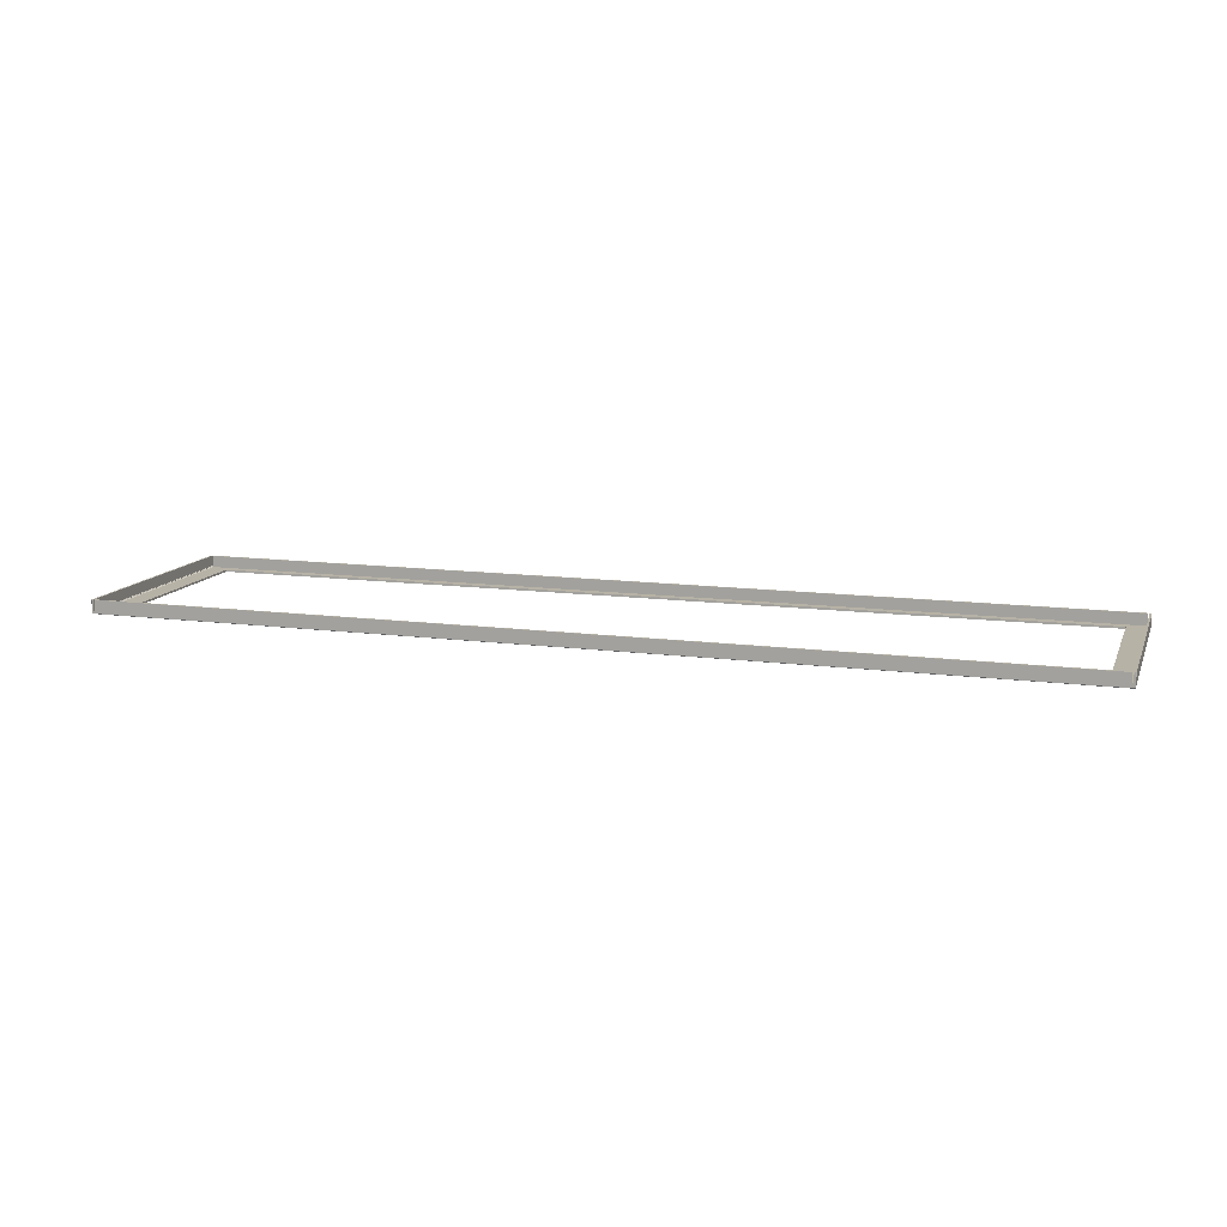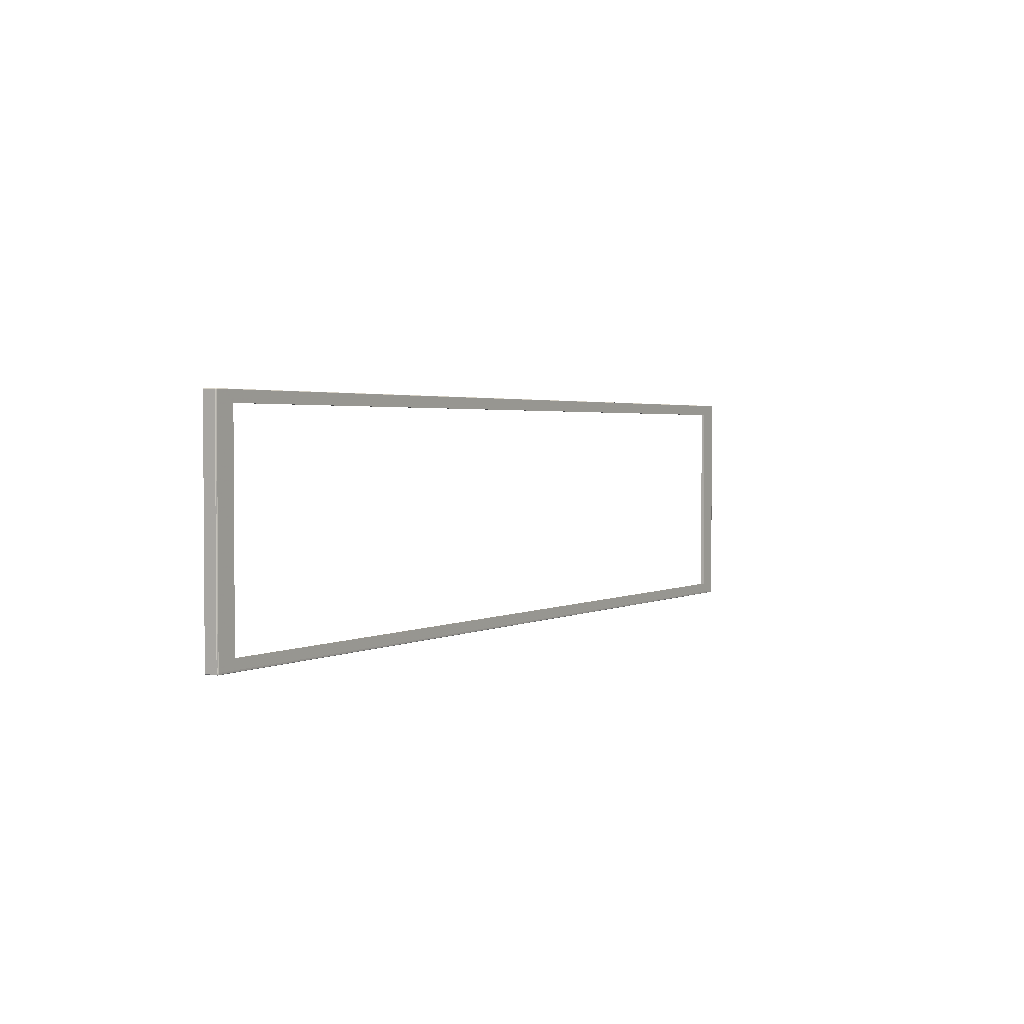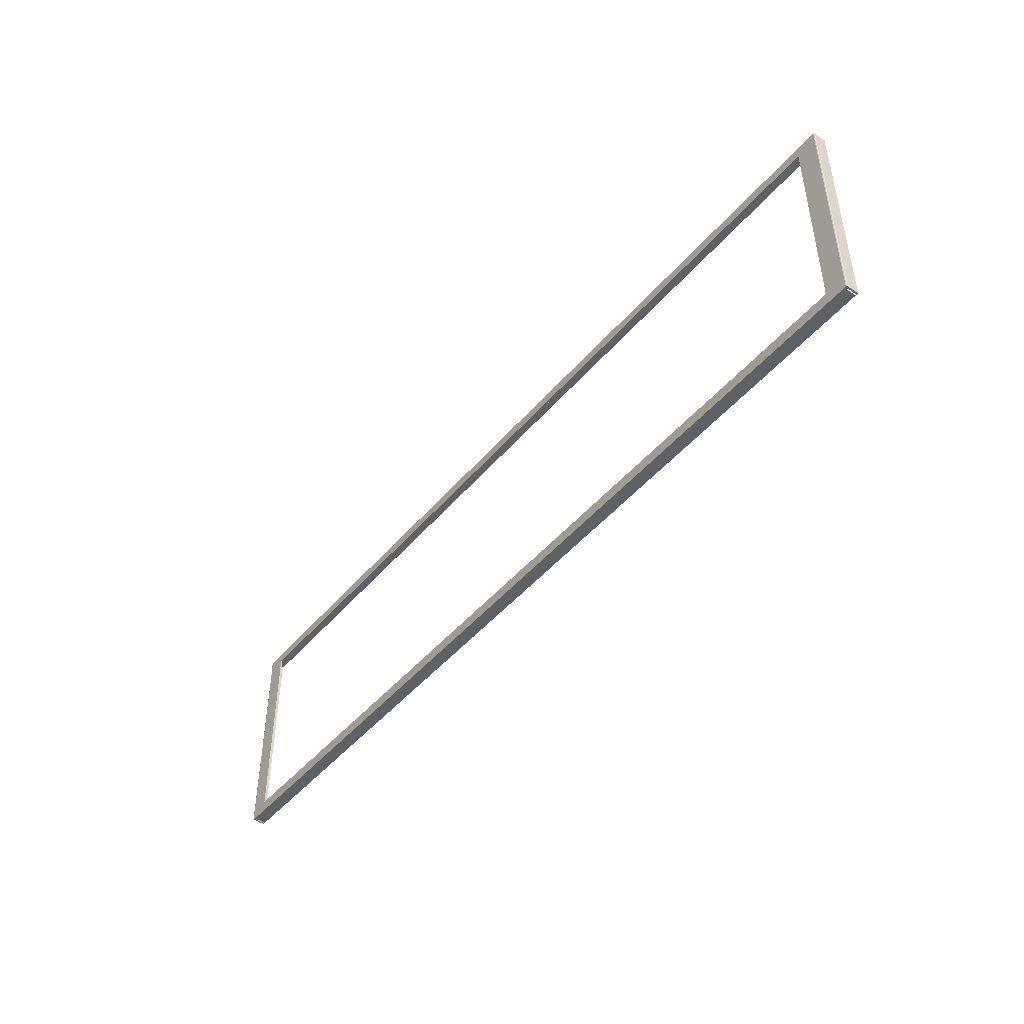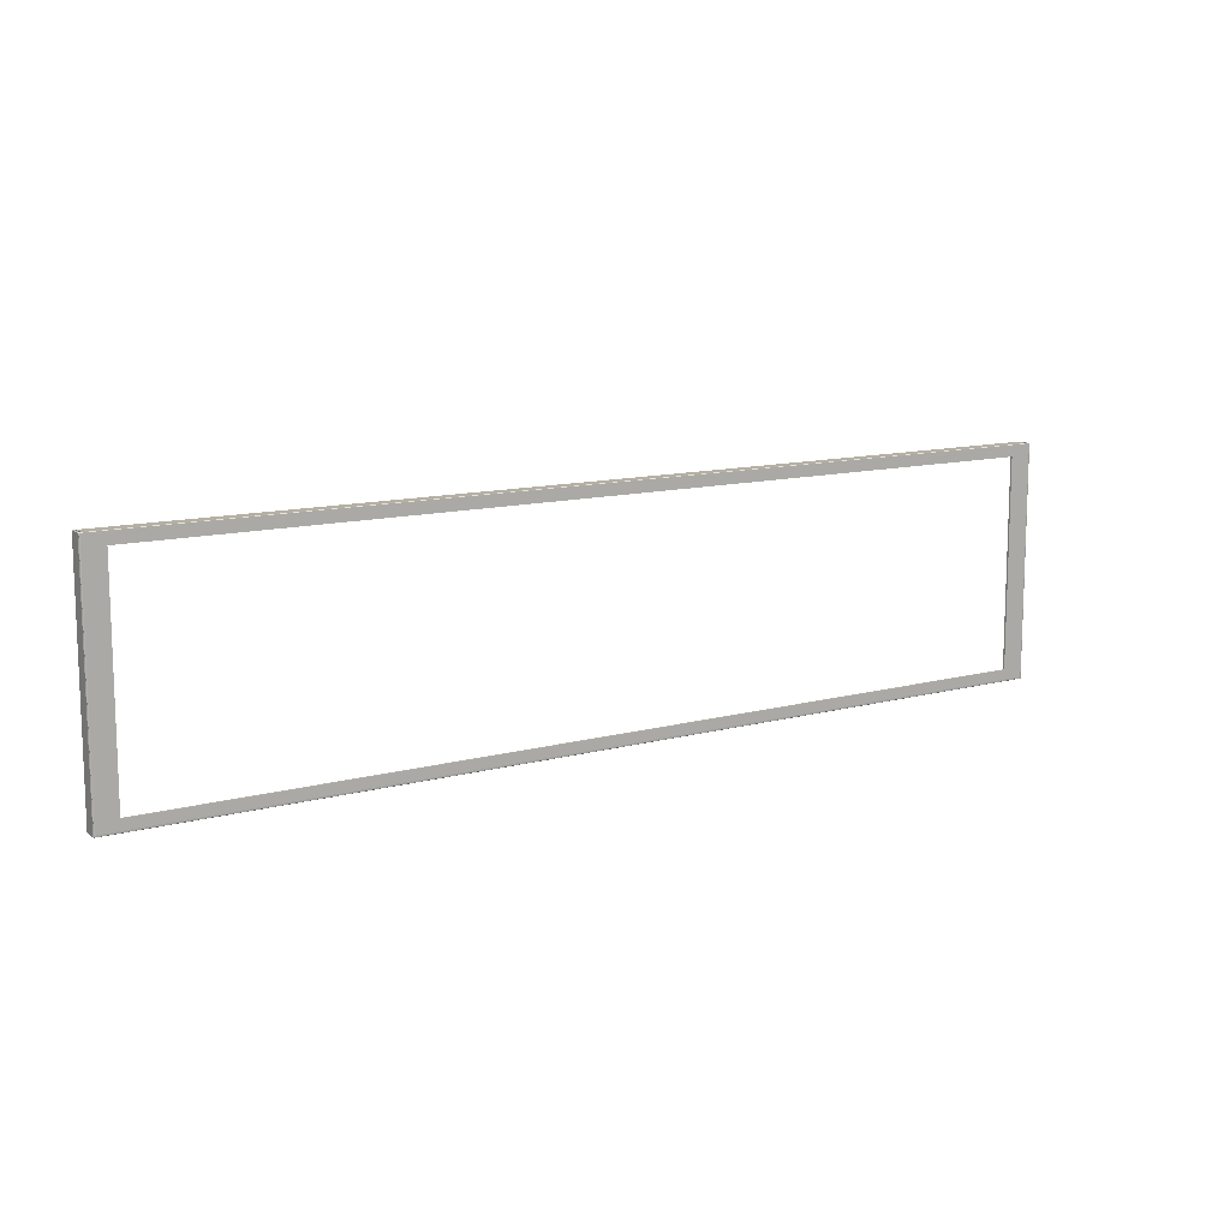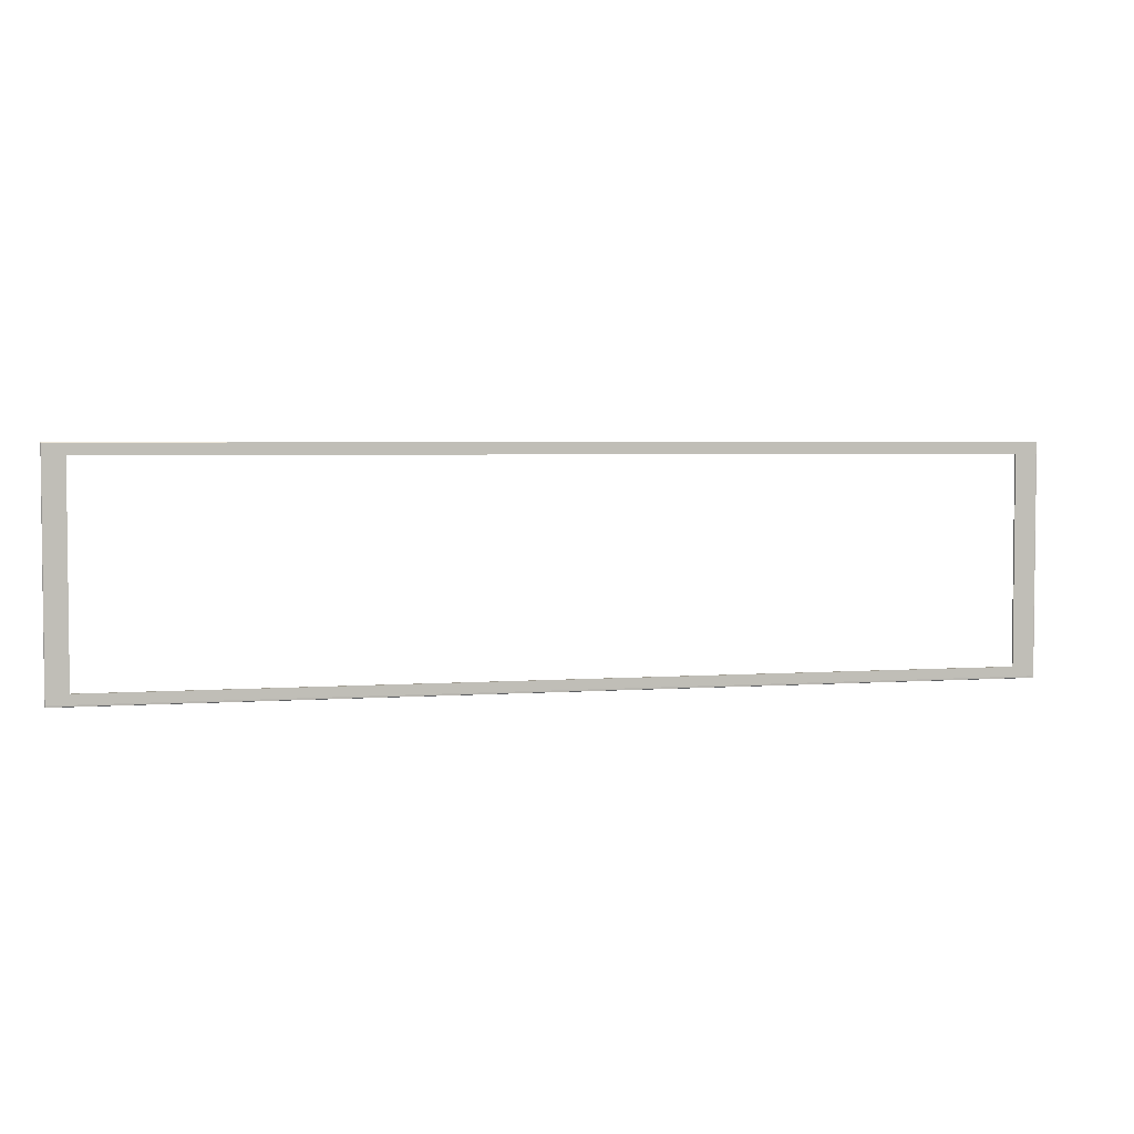
<metadata>
{"format":"obj","ext":"obj","renderer":"f3d","projection":"perspective","resolution":1024,"background":"white","views":[{"elev":12.3,"azim":-162.7,"up":"+Y"},{"elev":2.3,"azim":-58.9,"up":"+Z"},{"elev":-45.6,"azim":52.7,"up":"+Z"},{"elev":11.7,"azim":-33.3,"up":"+Z"},{"elev":3.6,"azim":-13.8,"up":"+Z"}]}
</metadata>
<code>
v -1.217 0.001 0.3
v -1.215 0 0.299
v 1.215 0.001 0.3
v 1.217 0 0.299
v -1.219 0.001293 0.2684
v -1.215 0 0.2684
v 1.215 0 0.2684
v 1.217 0 0.2684
v -1.22 0.003 -0.2703
v -1.215 0 -0.2703
v 1.215 0 -0.2703
v 1.217 0 -0.2703
v -1.219 0.003516 -0.3
v -1.215 0.001317 -0.3
v 1.215 0.0002537 -0.299
v 1.217 0.001029 -0.3
v -1.22 0.005 0.299
v -1.215 0.003 0.3
v 1.215 0.003 0.3
v 1.219 0.005 0.3
v -1.22 0.005 0.2684
v -1.214 0.005707 0.2684
v 1.213 0.005707 0.2684
v 1.22 0.005 0.2684
v -1.22 0.005 -0.2703
v -1.212 0.005 -0.2703
v 1.215 0.008 -0.2703
v 1.22 0.005 -0.2703
v -1.22 0.005253 -0.299
v -1.215 0.003 -0.3
v 1.215 0.003 -0.3
v 1.22 0.005 -0.299
v 1.16 0.001 0.3
v -1.164 0 0.299
v -1.164 0.001317 -0.3
v 1.16 0.0002534 -0.299
v -1.164 0.005 0.3
v 1.16 0.005 0.3
v 1.16 0.005 -0.3
v -1.164 0.005 -0.3
v -1.219 0.035 0.3
v -1.215 0.035 0.3
v -1.215 0.035 0.2684
v -1.215 0.035 -0.2703
v -1.215 0.035 -0.3
v -1.22 0.03525 -0.299
v -1.22 0.035 -0.2703
v -1.22 0.035 0.2684
v 1.215 0.035 0.2684
v 1.215 0.035 0.3
v 1.22 0.035 0.299
v 1.22 0.035 0.2684
v 1.22 0.035 -0.2703
v 1.219 0.035 -0.3
v 1.215 0.035 -0.3
v 1.215 0.035 -0.2703
v -1.219 0.001762 0.3
v -1.219 0.0007071 0.2684
v -1.219 0.0007071 -0.2703
v -1.218 0.001727 -0.3
v -1.214 0.004293 0.3
v -1.215 0.008 0.3
v -1.217 0.005 0.3
v -1.214 0.006293 0.2684
v -1.214 0.006293 -0.2703
v -1.217 0.005 -0.3
v -1.215 0.008 -0.3
v -1.212 0.005 -0.3
v -1.218 0.001409 0.3
v -1.22 0.003 0.2684
v -1.219 0.001293 -0.2703
v -1.219 0.002079 -0.3
v -1.212 0.005 0.2684
v -1.214 0.005707 -0.2703
v -1.22 0.003 0.299
v -1.217 0 0.2684
v -1.217 0 -0.2703
v -1.217 0.0002534 -0.299
v -1.212 0.005 0.3
v -1.214 0.005707 0.3
v -1.216 0.006293 0.3
v -1.214 0.006293 0.3
v -1.215 0.008 0.2684
v -1.215 0.008 -0.2703
v -1.214 0.006293 -0.3
v -1.216 0.006293 -0.3
v -1.214 0.004293 -0.3
v -1.214 0.005707 -0.3
v 1.219 0.001293 0.299
v 1.219 0.001293 0.2684
v 1.219 0.001293 -0.2703
v 1.219 0.001762 -0.3
v 1.217 0.005 0.3
v 1.214 0.006293 0.3
v 1.213 0.004293 0.3
v 1.213 0.005707 0.2684
v 1.213 0.005707 -0.2703
v 1.213 0.004293 -0.3
v 1.215 0.008 -0.3
v 1.217 0.005 -0.3
v 1.219 0.0007071 0.299
v 1.219 0.0007071 0.2684
v 1.219 0.0007071 -0.2703
v 1.218 0.001409 -0.3
v 1.215 0.008 0.2684
v 1.214 0.006293 -0.2703
v 1.219 0.003199 0.3
v 1.22 0.003 0.2684
v 1.22 0.003 -0.2703
v 1.22 0.003 -0.299
v 1.215 0.006293 0.3
v 1.215 0.008 0.3
v 1.213 0.005707 0.3
v 1.212 0.005 0.3
v 1.212 0.005 0.2684
v 1.212 0.005 -0.2703
v 1.212 0.005 -0.3
v 1.213 0.005707 -0.3
v 1.215 0.006293 -0.3
v 1.214 0.006293 -0.3
v -1.164 0 0.2701
v 1.161 0 0.2701
v -1.164 0.005 0.2701
v -1.164 0.005 0.2701
v -1.164 0 0.2701
v 1.161 0.005 0.2701
v 1.161 0 0.2684
v 1.161 0 -0.2687
v 1.161 0.005 0.2684
v 1.161 0.005 -0.2687
v -1.164 0 -0.2699
v -1.164 0.005 -0.2699
v 1.161 0.005 -0.2699
v -1.164 0 -0.2699
v 1.161 0 -0.2699
v -1.164 0.005 -0.2699
v -1.164 0 0.2684
v -1.164 0.005 0.2684
v -1.164 0.005 -0.2687
v -1.164 0 -0.2687
v 1.161 0 0.2701
v -1.164 0 0.2701
v -1.164 0 -0.2699
v 1.161 0 -0.2699
v 1.161 0 0.2684
v -1.164 0 0.2684
v 1.161 0 -0.2687
v -1.164 0 -0.2687
v -1.217 0 -0.295
v -1.215 0 -0.295
v 1.215 0 -0.295
v 1.217 0 -0.295
v -1.215 0.008 -0.295
v -1.22 0.005 -0.295
v 1.215 0.008 -0.295
v 1.22 0.005 -0.295
v 1.161 0 -0.295
v -1.164 0.005 -0.295
v -1.215 0.035 -0.295
v -1.22 0.035 -0.295
v 1.22 0.035 -0.295
v 1.215 0.035 -0.295
v -1.219 0.001293 -0.295
v -1.214 0.005707 -0.295
v -1.219 0.0007071 -0.295
v -1.214 0.006293 -0.295
v -1.22 0.003 -0.295
v -1.212 0.005 -0.295
v 1.219 0.001293 -0.295
v 1.213 0.005707 -0.295
v 1.219 0.0007071 -0.295
v 1.214 0.006293 -0.295
v 1.22 0.003 -0.295
v 1.212 0.005 -0.295
v -1.164 0 -0.295
v -1.217 0 0.2949
v -1.215 0 0.2949
v 1.215 0 0.2949
v 1.217 0 0.2949
v -1.215 0.008 0.2949
v -1.22 0.005 0.2949
v 1.215 0.008 0.2949
v 1.22 0.005 0.2949
v 1.161 0.005 0.2949
v -1.215 0.035 0.2949
v -1.22 0.035 0.2949
v 1.215 0.035 0.2949
v 1.22 0.035 0.2949
v -1.219 0.001293 0.2949
v -1.214 0.005707 0.2949
v -1.219 0.0007071 0.2949
v -1.214 0.006293 0.2949
v -1.22 0.003 0.2949
v -1.212 0.005 0.2949
v 1.219 0.001293 0.2949
v 1.213 0.005707 0.2949
v 1.219 0.0007071 0.2949
v 1.213 0.005707 0.2949
v 1.22 0.003 0.2949
v 1.212 0.005 0.2949
v -1.164 0.005 0.2949
v -1.212 0.035 0.3
v -1.164 0.035 0.3
v 1.16 0.035 0.3
v 1.212 0.035 0.3
v 1.212 0.035 0.2949
v 1.161 0.035 0.2949
v -1.164 0.035 0.2949
v -1.212 0.035 0.2949
v 1.212 0.035 -0.3
v 1.16 0.035 -0.3
v -1.164 0.035 -0.3
v -1.212 0.035 -0.3
v -1.212 0.035 -0.295
v -1.164 0.035 -0.295
v 1.212 0.035 -0.295
v -1.22 0.003253 -0.299
v -1.215 0.0002534 -0.299
v 1.215 0.001322 -0.3
v 1.217 0 -0.299
v -1.219 0.005215 -0.3
v 1.219 0.005 -0.3
v -1.164 0.0002534 -0.299
v 1.16 0.001317 -0.3
v -1.219 0.03525 -0.3
v 1.22 0.035 -0.299
v -1.219 0.0009605 -0.299
v -1.219 0.001546 -0.299
v -1.217 0.001317 -0.3
v 1.219 0.001293 -0.299
v 1.219 0.0007071 -0.299
v 1.219 0.003199 -0.3
v -1.217 0 0.299
v -1.215 0.001 0.3
v 1.215 0 0.299
v 1.217 0.001 0.3
v -1.219 0.005 0.3
v 1.22 0.005 0.299
v 1.214 0.007217 0.2684
v 1.214 0.006293 0.2674
v 1.16 0 0.299
v -1.164 0.001 0.3
v -1.22 0.035 0.299
v 1.219 0.035 0.3
v -1.219 0.001293 0.299
v -1.219 0.0007071 0.299
v -1.219 0.003199 0.3
v 1.219 0.001762 0.3
v 1.218 0.001409 0.3
v 1.22 0.003 0.299
v 1.214 0.006293 0.2959
v 1.214 0.007217 0.2949
f 176 177 2
f 2 233 176
f 241 34 121
f 121 122 241
f 178 179 4
f 4 235 178
f 76 77 10
f 10 6 76
f 7 11 12
f 12 8 7
f 149 150 10
f 10 77 149
f 36 157 175
f 175 223 36
f 151 152 12
f 12 11 151
f 42 185 186
f 41 42 186
f 243 41 186
f 204 207 208
f 208 203 204
f 50 244 51
f 51 188 187
f 50 51 187
f 48 43 44
f 44 47 48
f 49 52 53
f 53 56 49
f 44 159 160
f 160 47 44
f 133 130 116
f 116 174 158
f 133 116 158
f 133 158 132
f 53 161 162
f 162 56 53
f 57 69 1
f 234 18 63
f 1 234 63
f 1 63 237
f 57 1 237
f 247 57 237
f 33 38 37
f 37 242 33
f 3 236 249
f 249 248 107
f 3 249 107
f 3 107 20
f 20 93 19
f 3 20 19
f 199 183 238
f 238 250 199
f 108 109 28
f 28 24 108
f 173 156 28
f 28 109 173
f 92 104 16
f 219 31 100
f 16 219 100
f 16 100 222
f 92 16 222
f 232 92 222
f 35 40 39
f 39 224 35
f 14 229 60
f 60 72 13
f 14 60 13
f 14 13 221
f 221 66 30
f 14 221 30
f 167 154 29
f 29 217 167
f 9 70 21
f 21 25 9
f 193 181 21
f 21 70 193
f 178 235 241
f 7 178 241
f 127 7 241
f 122 127 241
f 6 137 125
f 125 121 34
f 125 34 2
f 125 2 177
f 6 125 177
f 11 7 127
f 127 128 11
f 134 140 10
f 10 150 175
f 134 10 175
f 134 175 131
f 129 126 184
f 129 184 200
f 115 129 200
f 124 138 73
f 73 194 201
f 124 73 201
f 124 201 123
f 26 73 138
f 138 139 26
f 26 139 136
f 136 132 158
f 26 136 158
f 26 158 168
f 19 95 114
f 3 19 114
f 3 114 38
f 33 3 38
f 37 79 61
f 37 61 18
f 18 234 242
f 37 18 242
f 30 87 68
f 14 30 68
f 14 68 40
f 35 14 40
f 39 117 98
f 39 98 31
f 31 219 224
f 39 31 224
f 63 81 62
f 237 63 62
f 237 62 42
f 237 42 41
f 180 185 42
f 42 62 180
f 83 84 44
f 44 43 83
f 153 159 44
f 44 84 153
f 66 221 225
f 66 225 45
f 86 66 45
f 67 86 45
f 154 160 46
f 46 29 154
f 25 21 48
f 48 47 25
f 181 186 48
f 48 21 181
f 182 187 49
f 49 105 182
f 93 20 244
f 93 244 50
f 111 93 50
f 112 111 50
f 183 188 51
f 51 238 183
f 24 28 53
f 53 52 24
f 156 161 53
f 53 28 156
f 100 119 99
f 222 100 99
f 222 99 55
f 222 55 54
f 155 162 55
f 55 99 155
f 27 105 49
f 49 56 27
f 18 61 80
f 80 82 81
f 18 80 81
f 18 81 63
f 66 86 85
f 30 66 85
f 85 88 87
f 30 85 87
f 245 189 191
f 191 246 245
f 58 5 71
f 71 59 58
f 71 163 165
f 165 59 71
f 80 190 192
f 192 82 80
f 64 22 74
f 74 65 64
f 74 164 166
f 166 65 74
f 61 79 80
f 62 81 82
f 67 85 86
f 68 87 88
f 246 191 176
f 176 233 246
f 76 58 59
f 59 77 76
f 59 165 149
f 149 77 59
f 82 192 180
f 180 62 82
f 83 64 65
f 65 84 83
f 65 166 153
f 153 84 65
f 75 193 189
f 189 245 75
f 5 70 9
f 9 71 5
f 9 167 163
f 163 71 9
f 79 194 190
f 190 80 79
f 22 73 26
f 26 74 22
f 26 168 164
f 164 74 26
f 93 111 94
f 19 93 94
f 94 113 95
f 19 94 95
f 31 98 118
f 118 120 119
f 31 118 119
f 31 119 100
f 90 195 197
f 197 102 90
f 103 91 90
f 90 102 103
f 230 169 171
f 171 231 230
f 96 196 198
f 198 23 96
f 106 97 96
f 96 23 240
f 106 96 240
f 118 170 172
f 172 120 118
f 94 111 112
f 95 113 114
f 98 117 118
f 99 119 120
f 102 197 179
f 179 8 102
f 12 103 102
f 102 8 12
f 231 171 152
f 152 220 231
f 239 252 182
f 182 105 239
f 106 240 239
f 27 106 239
f 27 239 105
f 120 172 155
f 155 99 120
f 108 199 195
f 195 90 108
f 91 109 108
f 108 90 91
f 110 173 169
f 169 230 110
f 115 200 196
f 196 96 115
f 97 116 115
f 115 96 97
f 117 174 170
f 170 118 117
f 115 116 130
f 130 129 115
f 157 151 11
f 135 157 11
f 128 135 11
f 6 10 140
f 140 137 6
f 126 141 142
f 123 126 142
f 124 123 142
f 136 143 144
f 132 136 144
f 133 132 144
f 143 136 139
f 143 139 138
f 143 138 124
f 124 142 146
f 124 146 148
f 143 124 148
f 145 141 126
f 147 145 126
f 144 147 126
f 144 126 129
f 144 129 130
f 133 144 130
f 78 218 150
f 150 149 78
f 135 131 175
f 175 157 135
f 15 220 152
f 152 151 15
f 45 225 46
f 45 46 160
f 159 45 160
f 216 210 211
f 216 211 212
f 216 212 215
f 161 226 54
f 54 55 162
f 161 54 162
f 110 32 156
f 156 173 110
f 9 25 154
f 154 167 9
f 218 223 175
f 175 150 218
f 212 213 214
f 214 215 212
f 67 45 159
f 159 153 67
f 25 47 160
f 160 154 25
f 32 226 161
f 161 156 32
f 27 56 162
f 162 155 27
f 228 227 165
f 165 163 228
f 88 85 166
f 166 164 88
f 227 78 149
f 149 165 227
f 85 67 153
f 153 166 85
f 217 228 163
f 163 167 217
f 68 88 164
f 164 168 68
f 91 103 171
f 171 169 91
f 97 106 172
f 172 170 97
f 103 12 152
f 152 171 103
f 106 27 155
f 155 172 106
f 109 91 169
f 169 173 109
f 116 97 170
f 170 174 116
f 36 15 151
f 151 157 36
f 76 6 177
f 177 176 76
f 7 8 179
f 179 178 7
f 43 48 186
f 186 185 43
f 126 123 201
f 201 184 126
f 52 49 187
f 187 188 52
f 108 24 183
f 183 199 108
f 75 17 181
f 181 193 75
f 207 204 205
f 205 206 207
f 202 203 208
f 208 209 202
f 83 43 185
f 185 180 83
f 17 243 186
f 186 181 17
f 112 50 187
f 187 182 112
f 24 52 188
f 188 183 24
f 5 58 191
f 191 189 5
f 22 64 192
f 192 190 22
f 58 76 176
f 176 191 58
f 64 83 180
f 180 192 64
f 70 5 189
f 189 193 70
f 73 22 190
f 190 194 73
f 89 101 197
f 197 195 89
f 94 251 198
f 113 94 198
f 196 113 198
f 101 4 179
f 179 197 101
f 94 112 182
f 251 94 182
f 252 251 182
f 250 89 195
f 195 199 250
f 114 113 196
f 196 200 114
f 79 37 203
f 203 202 79
f 37 38 204
f 204 203 37
f 38 114 205
f 205 204 38
f 114 200 206
f 206 205 114
f 200 184 207
f 207 206 200
f 184 201 208
f 208 207 184
f 201 194 209
f 209 208 201
f 194 79 202
f 202 209 194
f 117 39 211
f 211 210 117
f 39 40 212
f 212 211 39
f 40 68 213
f 213 212 40
f 68 168 214
f 214 213 68
f 168 158 215
f 215 214 168
f 158 174 216
f 216 215 158
f 174 117 210
f 210 216 174
f 78 229 14
f 14 218 78
f 218 14 35
f 35 223 218
f 15 219 16
f 16 220 15
f 110 232 222
f 222 32 110
f 13 217 29
f 29 221 13
f 223 35 224
f 224 36 223
f 36 224 219
f 219 15 36
f 221 29 46
f 46 225 221
f 32 222 54
f 54 226 32
f 228 72 60
f 60 227 228
f 217 13 72
f 72 228 217
f 227 60 229
f 229 78 227
f 231 104 92
f 92 230 231
f 220 16 104
f 104 231 220
f 230 92 232
f 232 110 230
f 23 239 240
f 198 251 252
f 2 234 1
f 1 233 2
f 235 3 33
f 33 241 235
f 4 236 3
f 3 235 4
f 237 17 75
f 75 247 237
f 107 250 238
f 238 20 107
f 241 33 242
f 242 34 241
f 34 242 234
f 234 2 34
f 17 237 41
f 41 243 17
f 20 238 51
f 51 244 20
f 246 69 57
f 57 245 246
f 233 1 69
f 69 246 233
f 245 57 247
f 247 75 245
f 89 248 249
f 249 101 89
f 101 249 236
f 236 4 101
f 250 107 248
f 248 89 250
f 239 23 198
f 198 252 239

</code>
